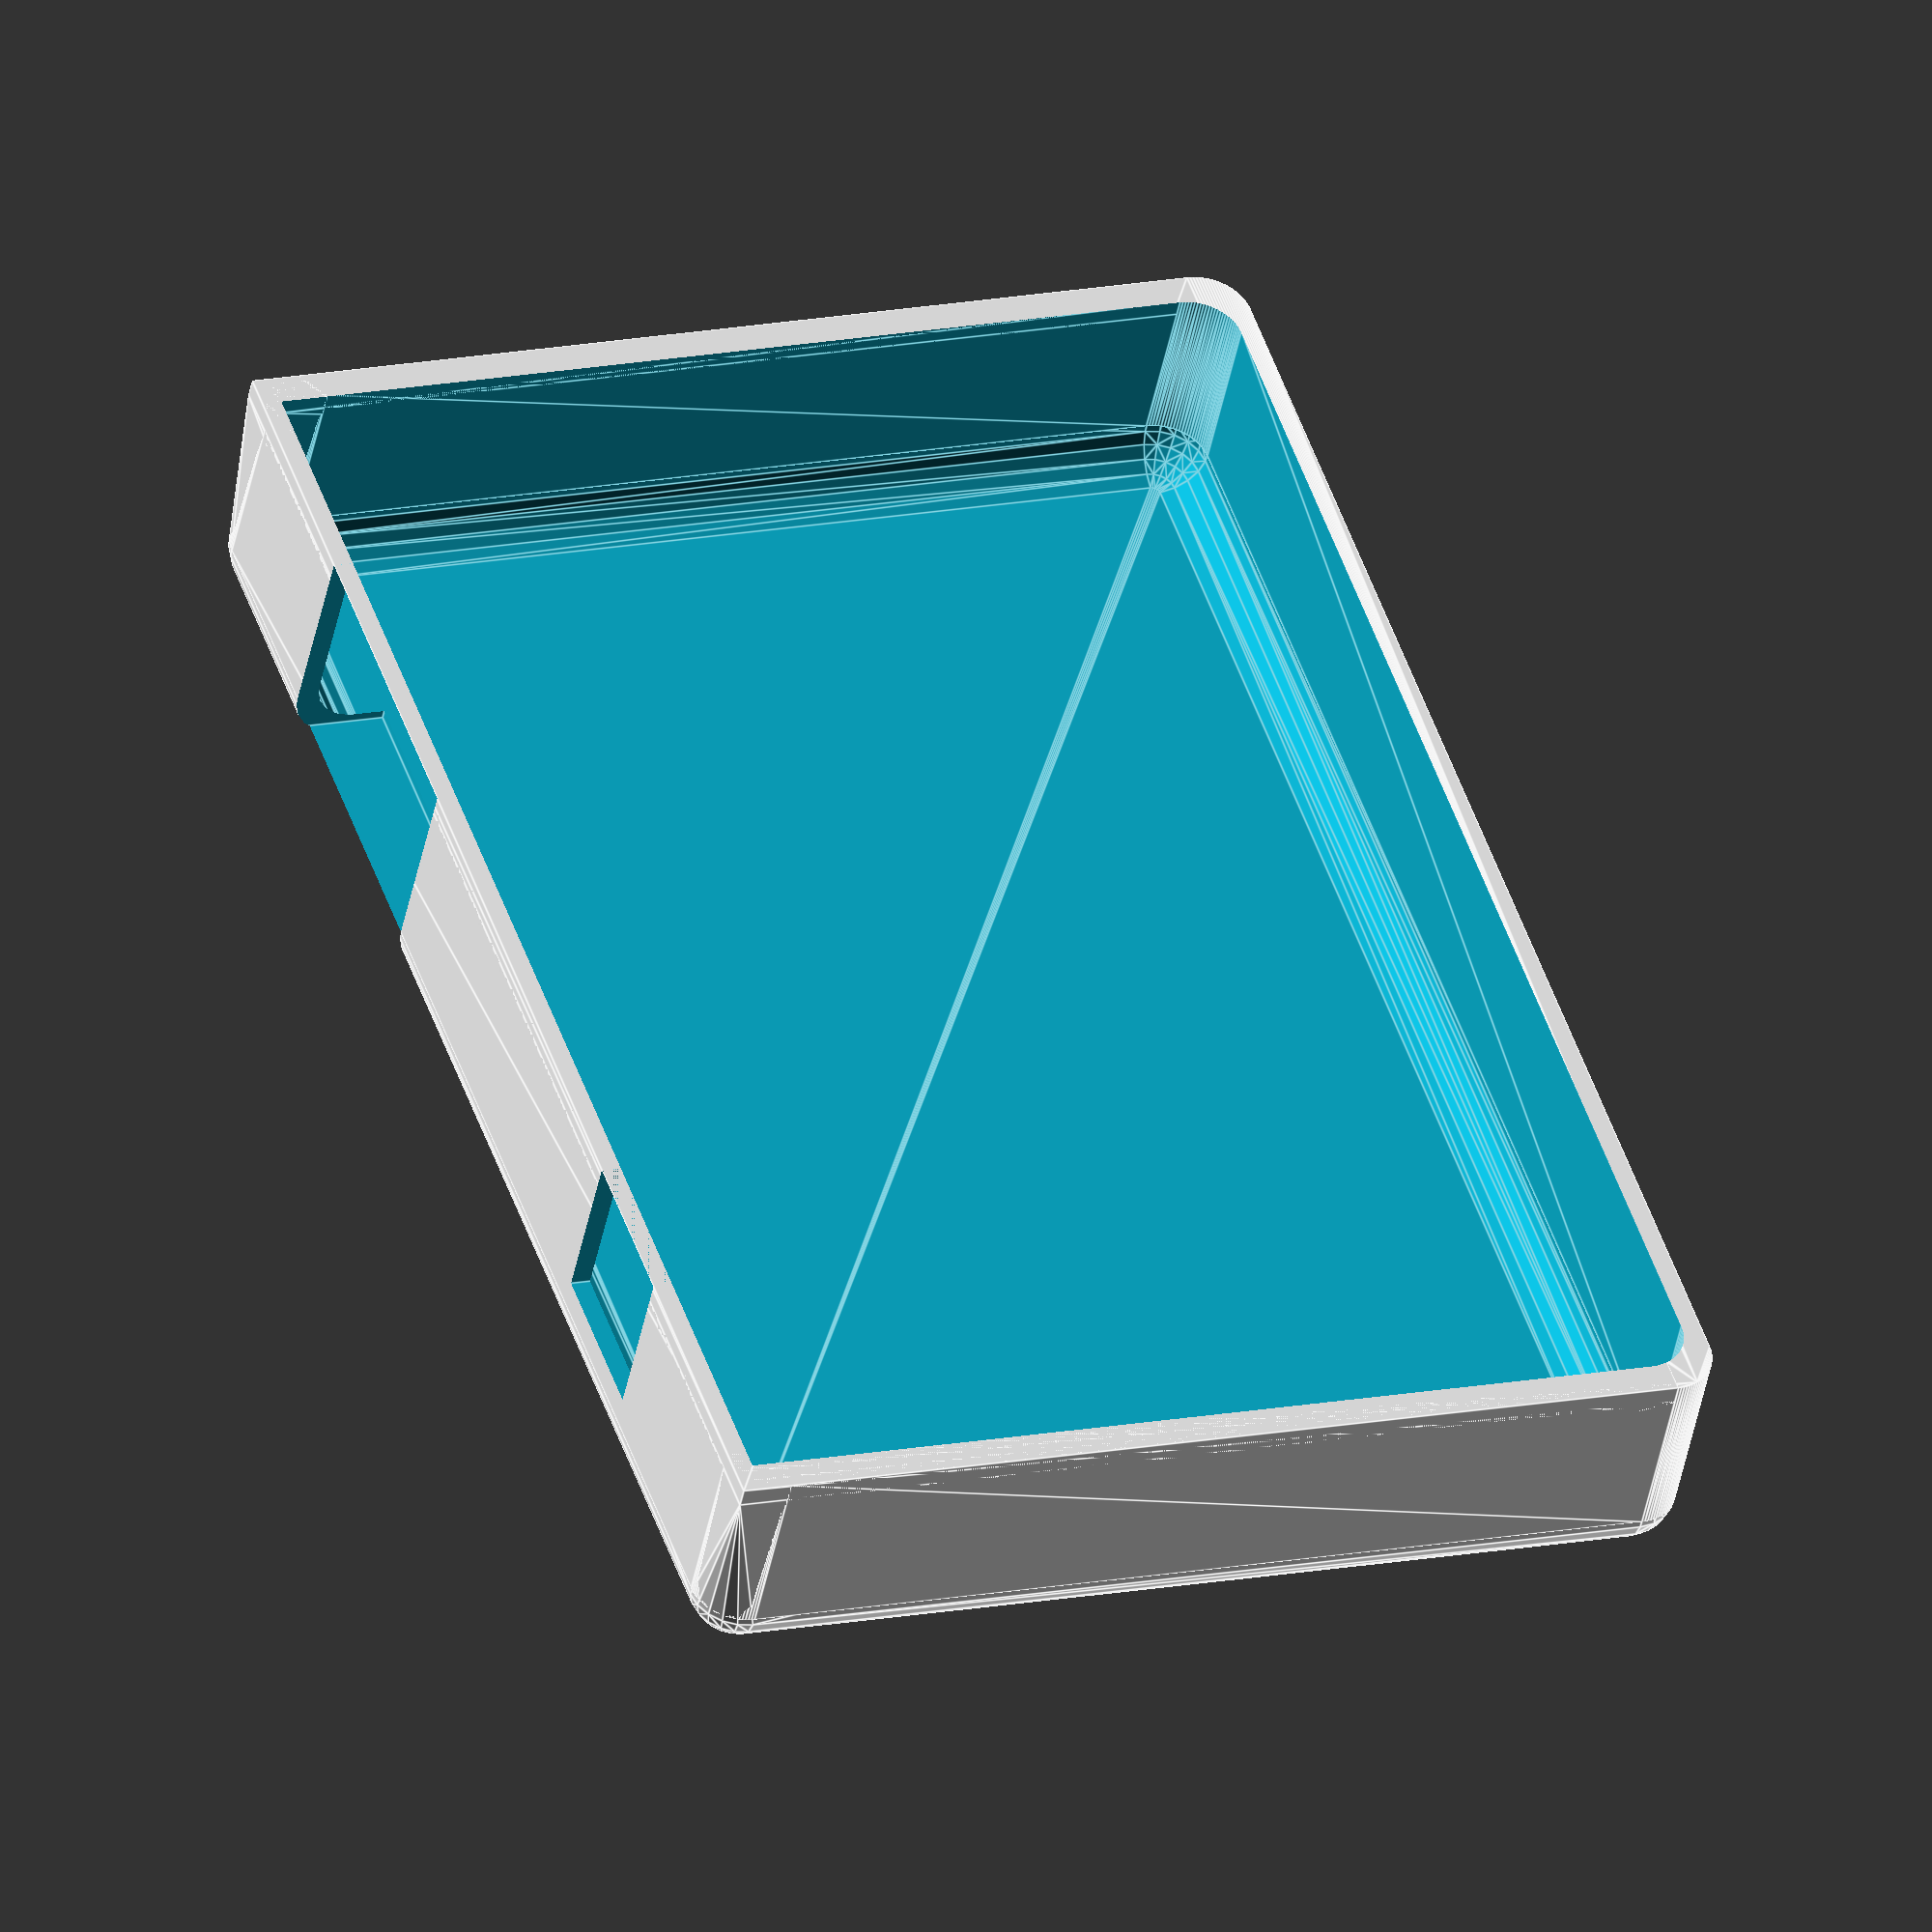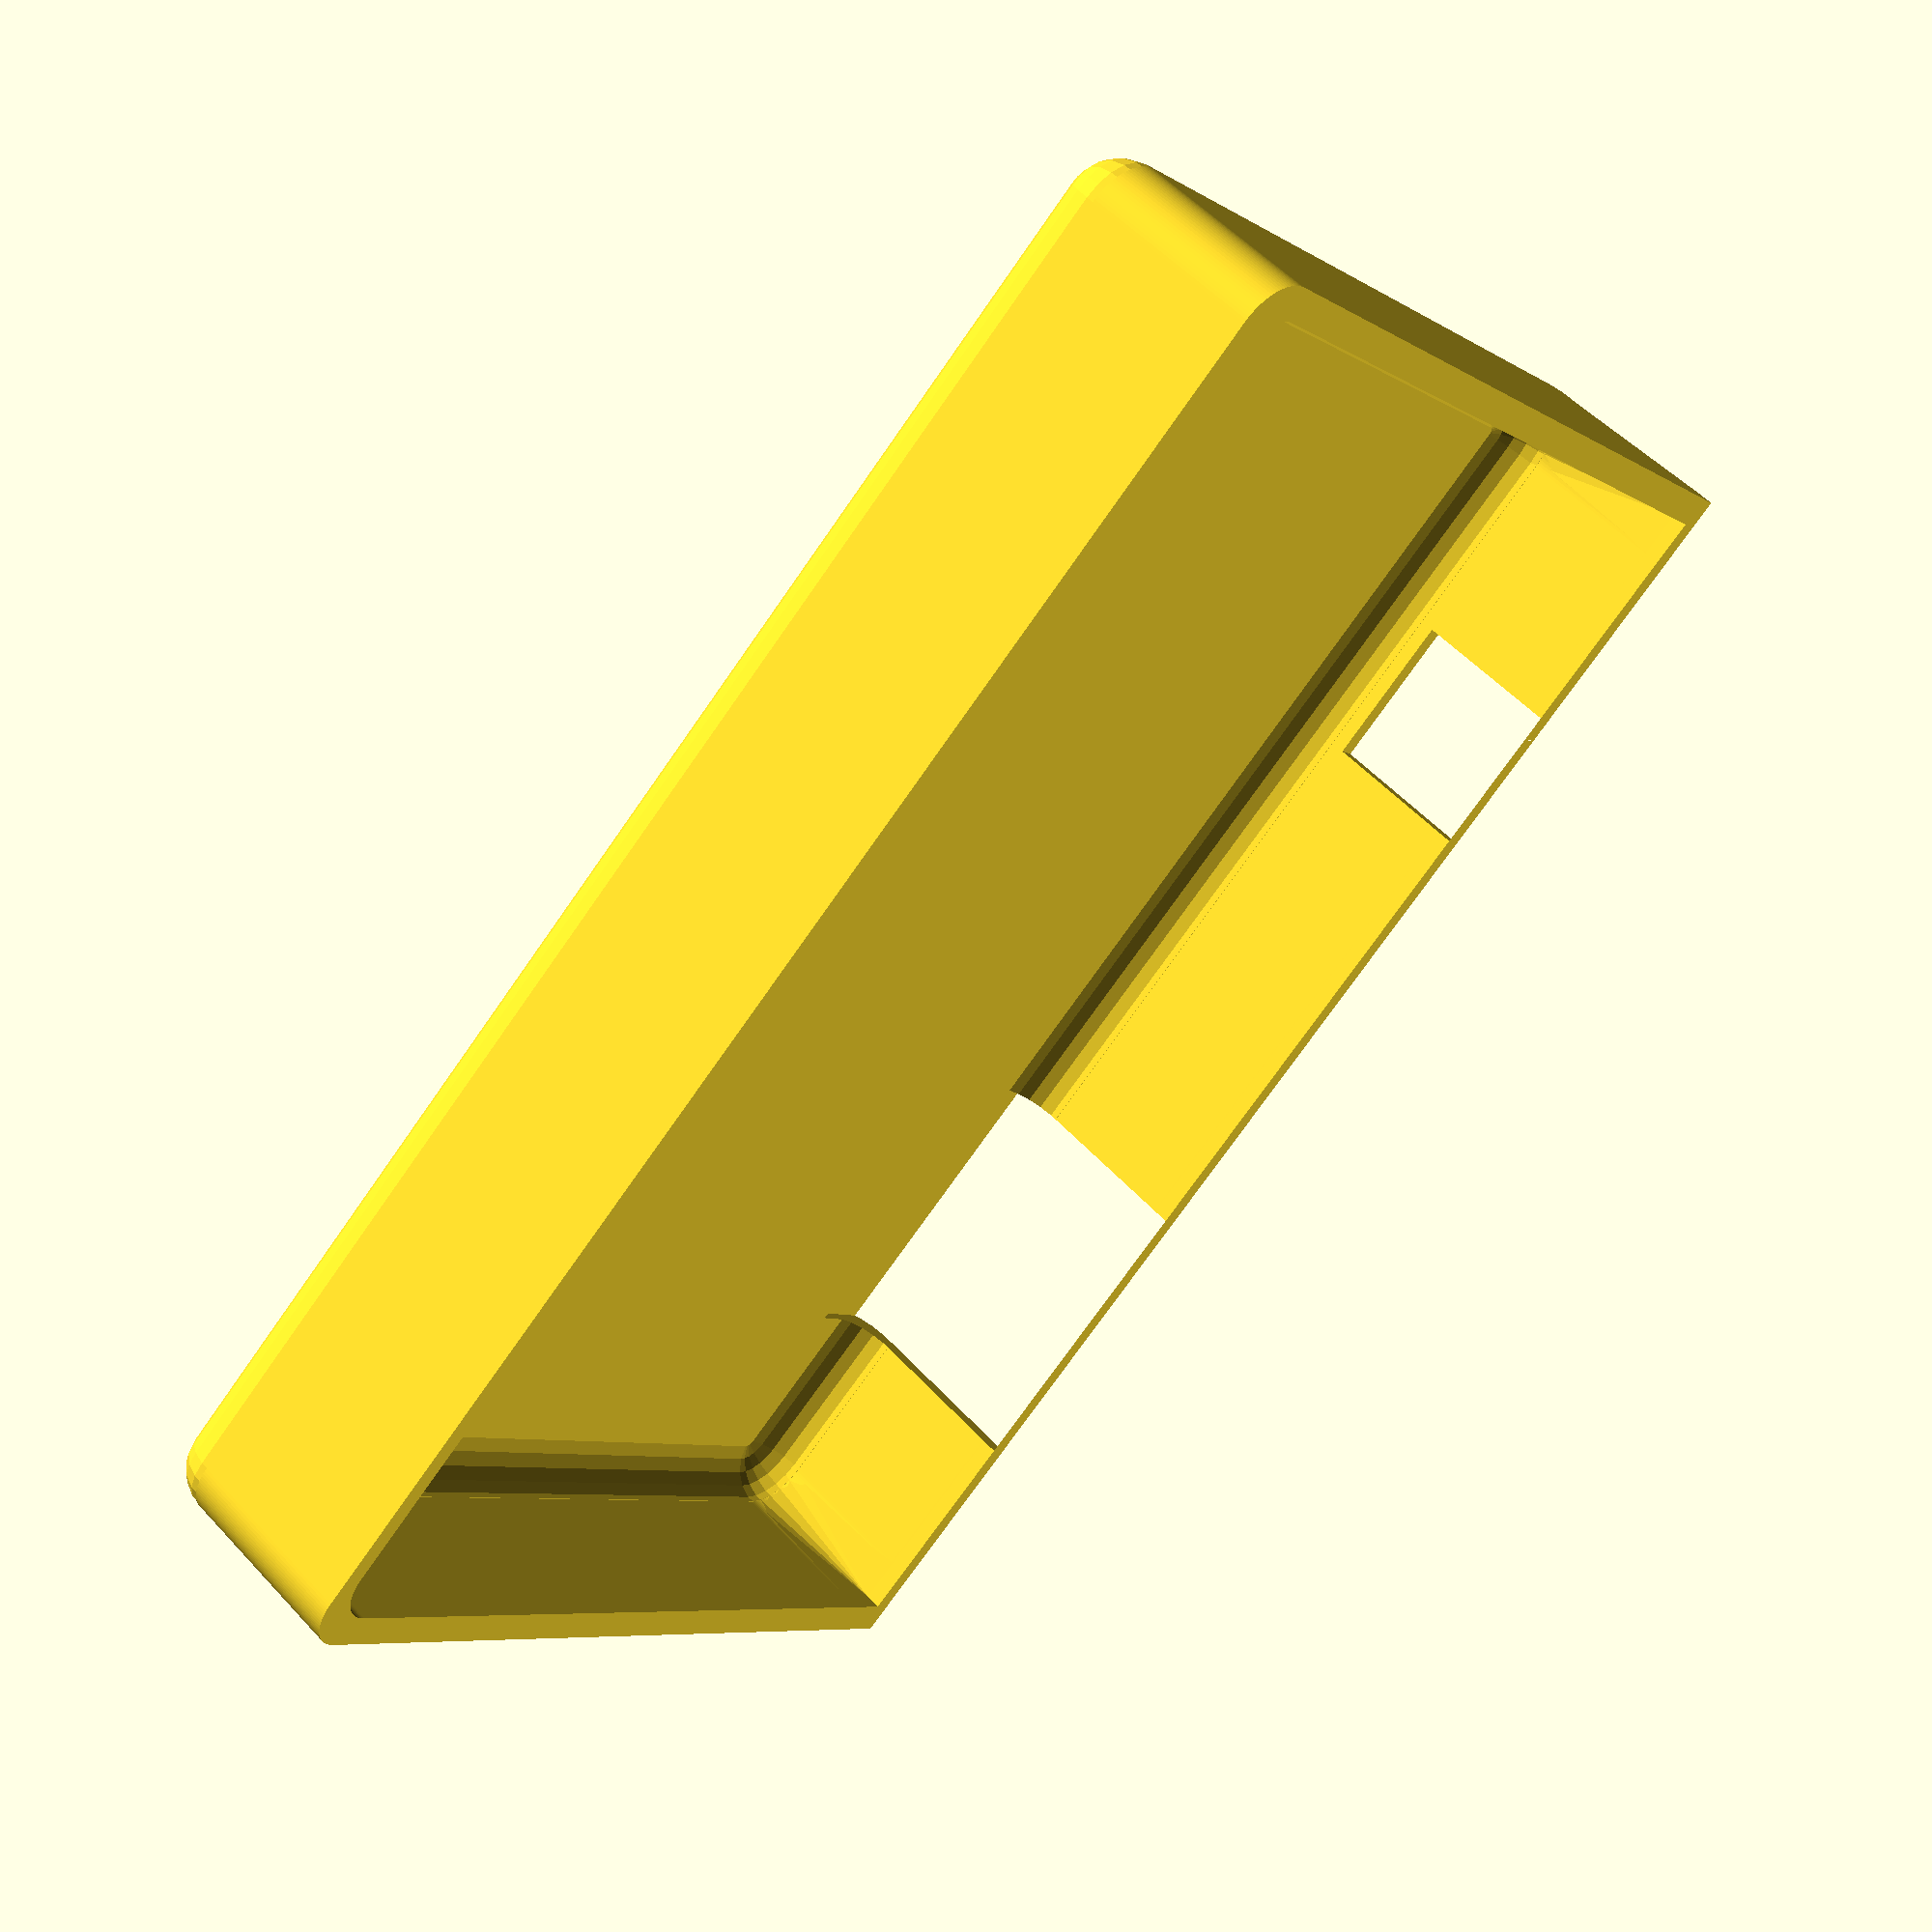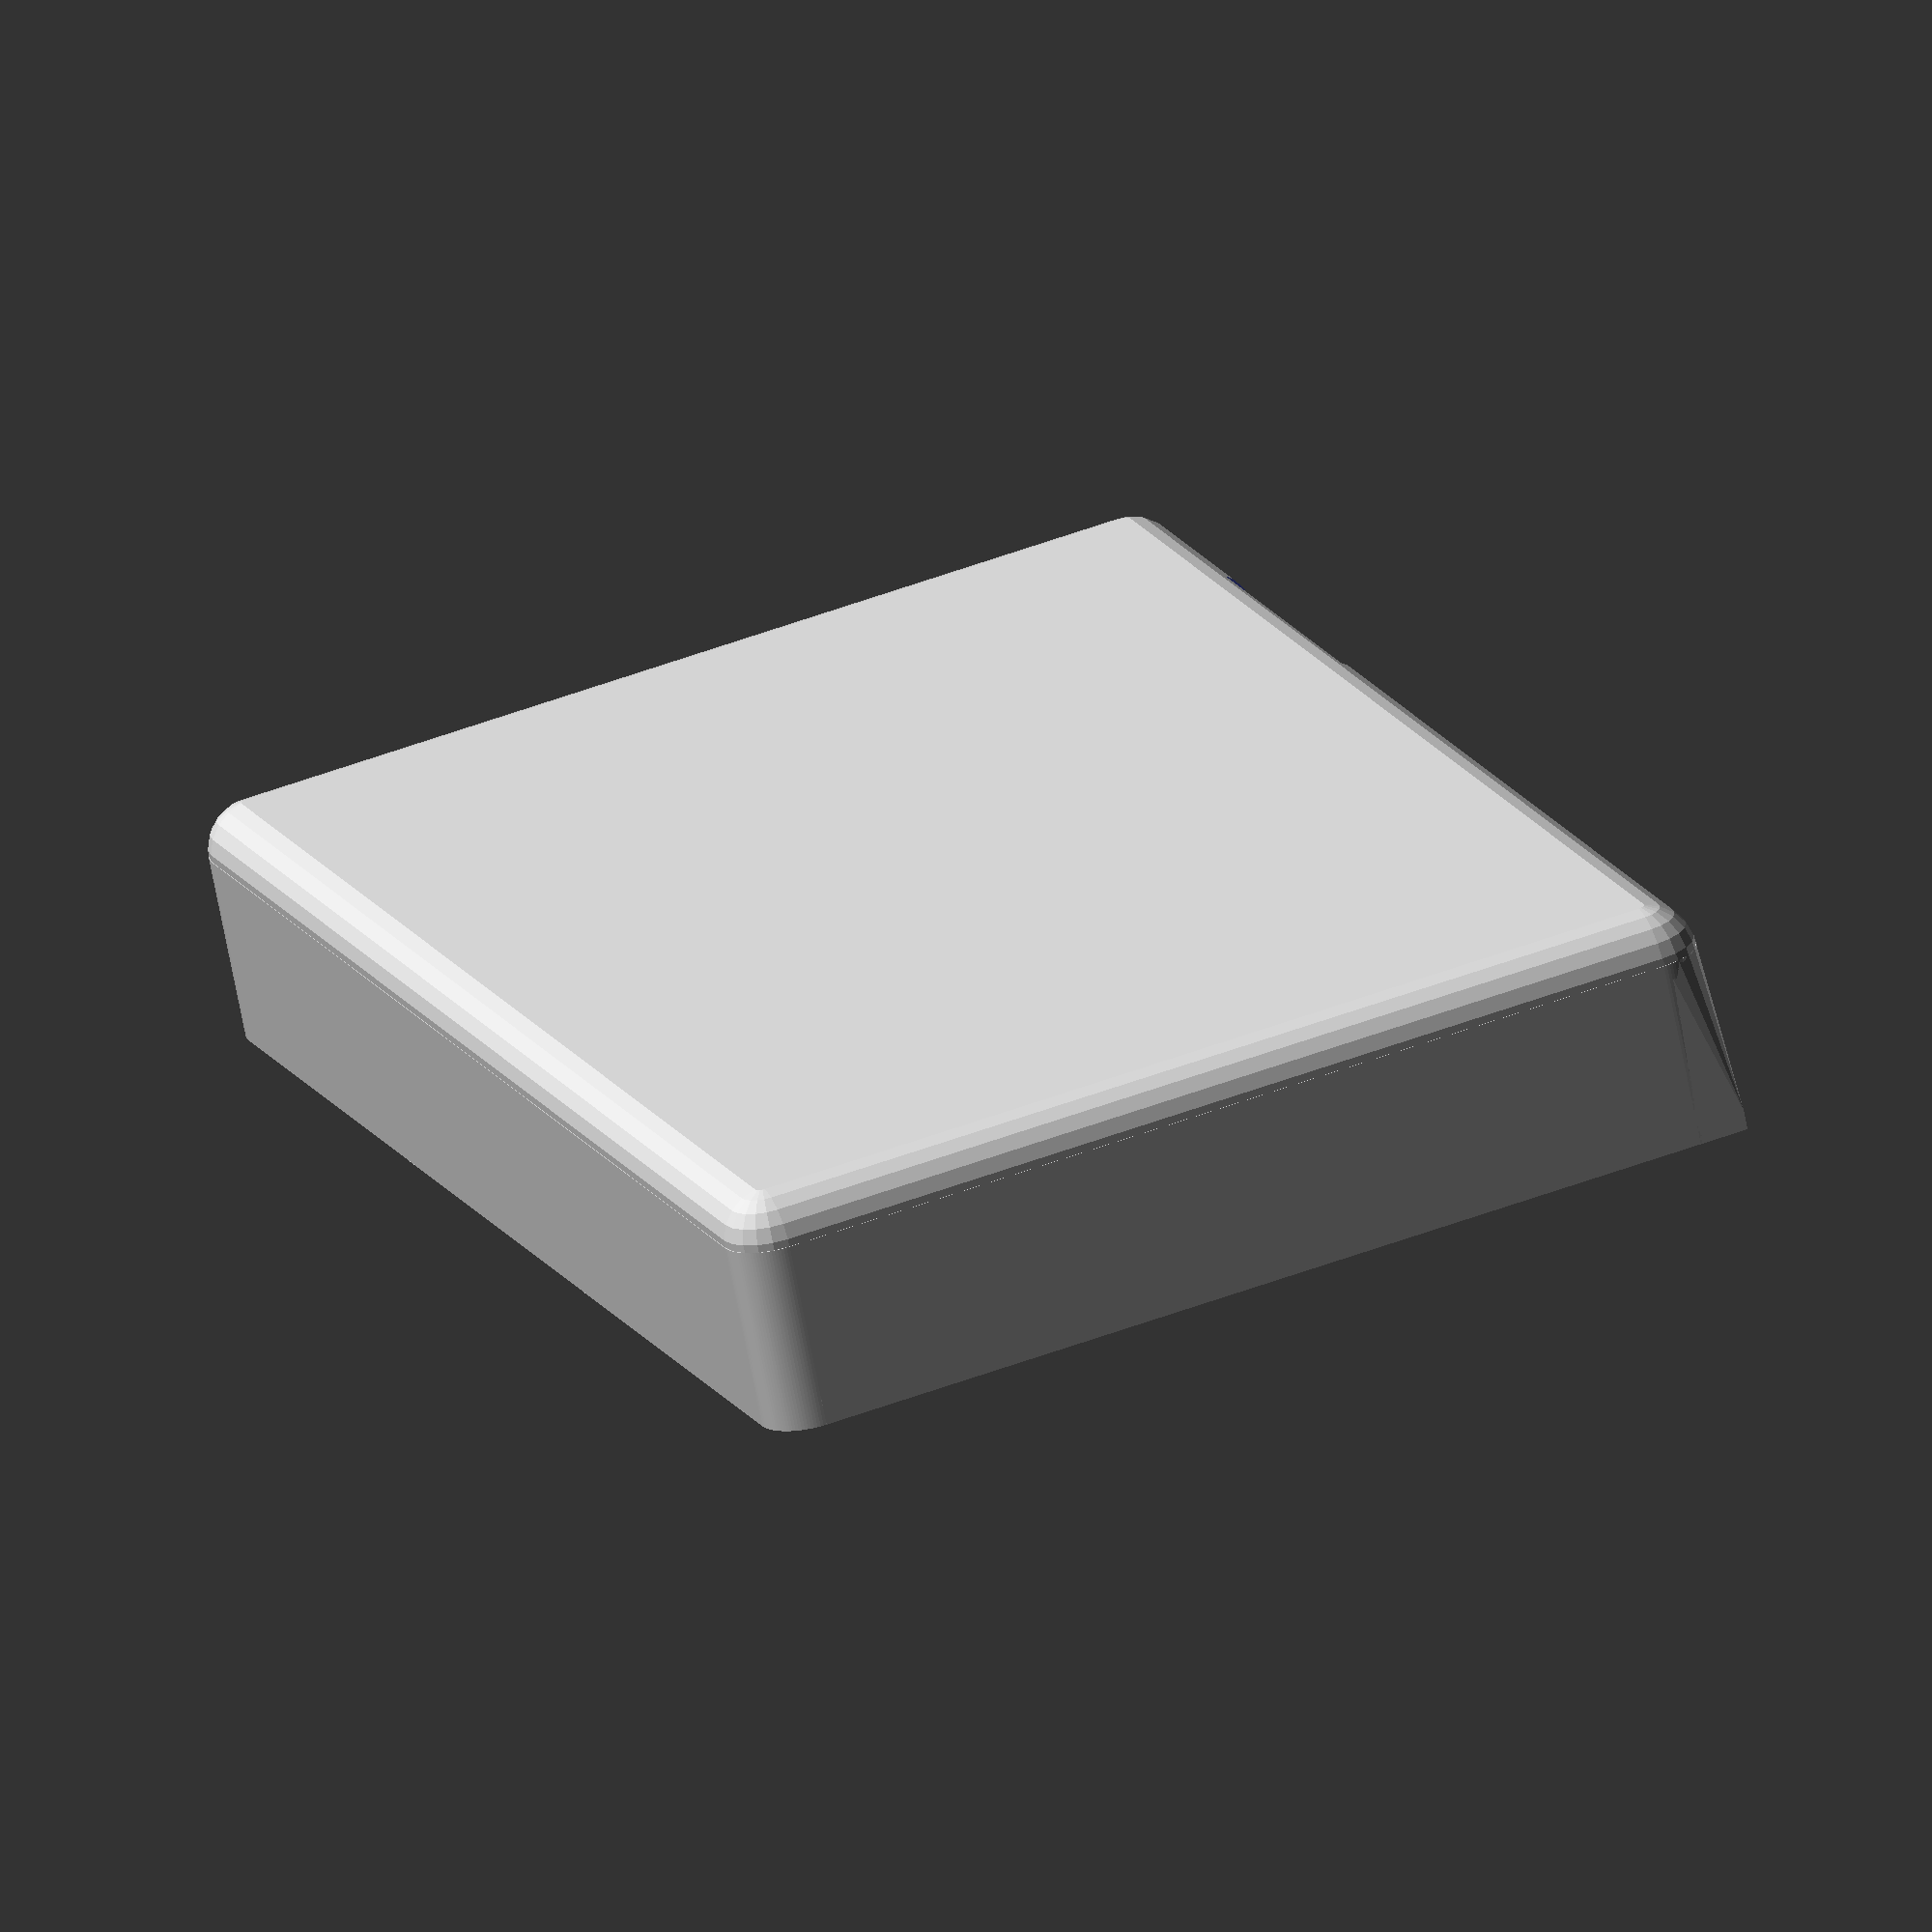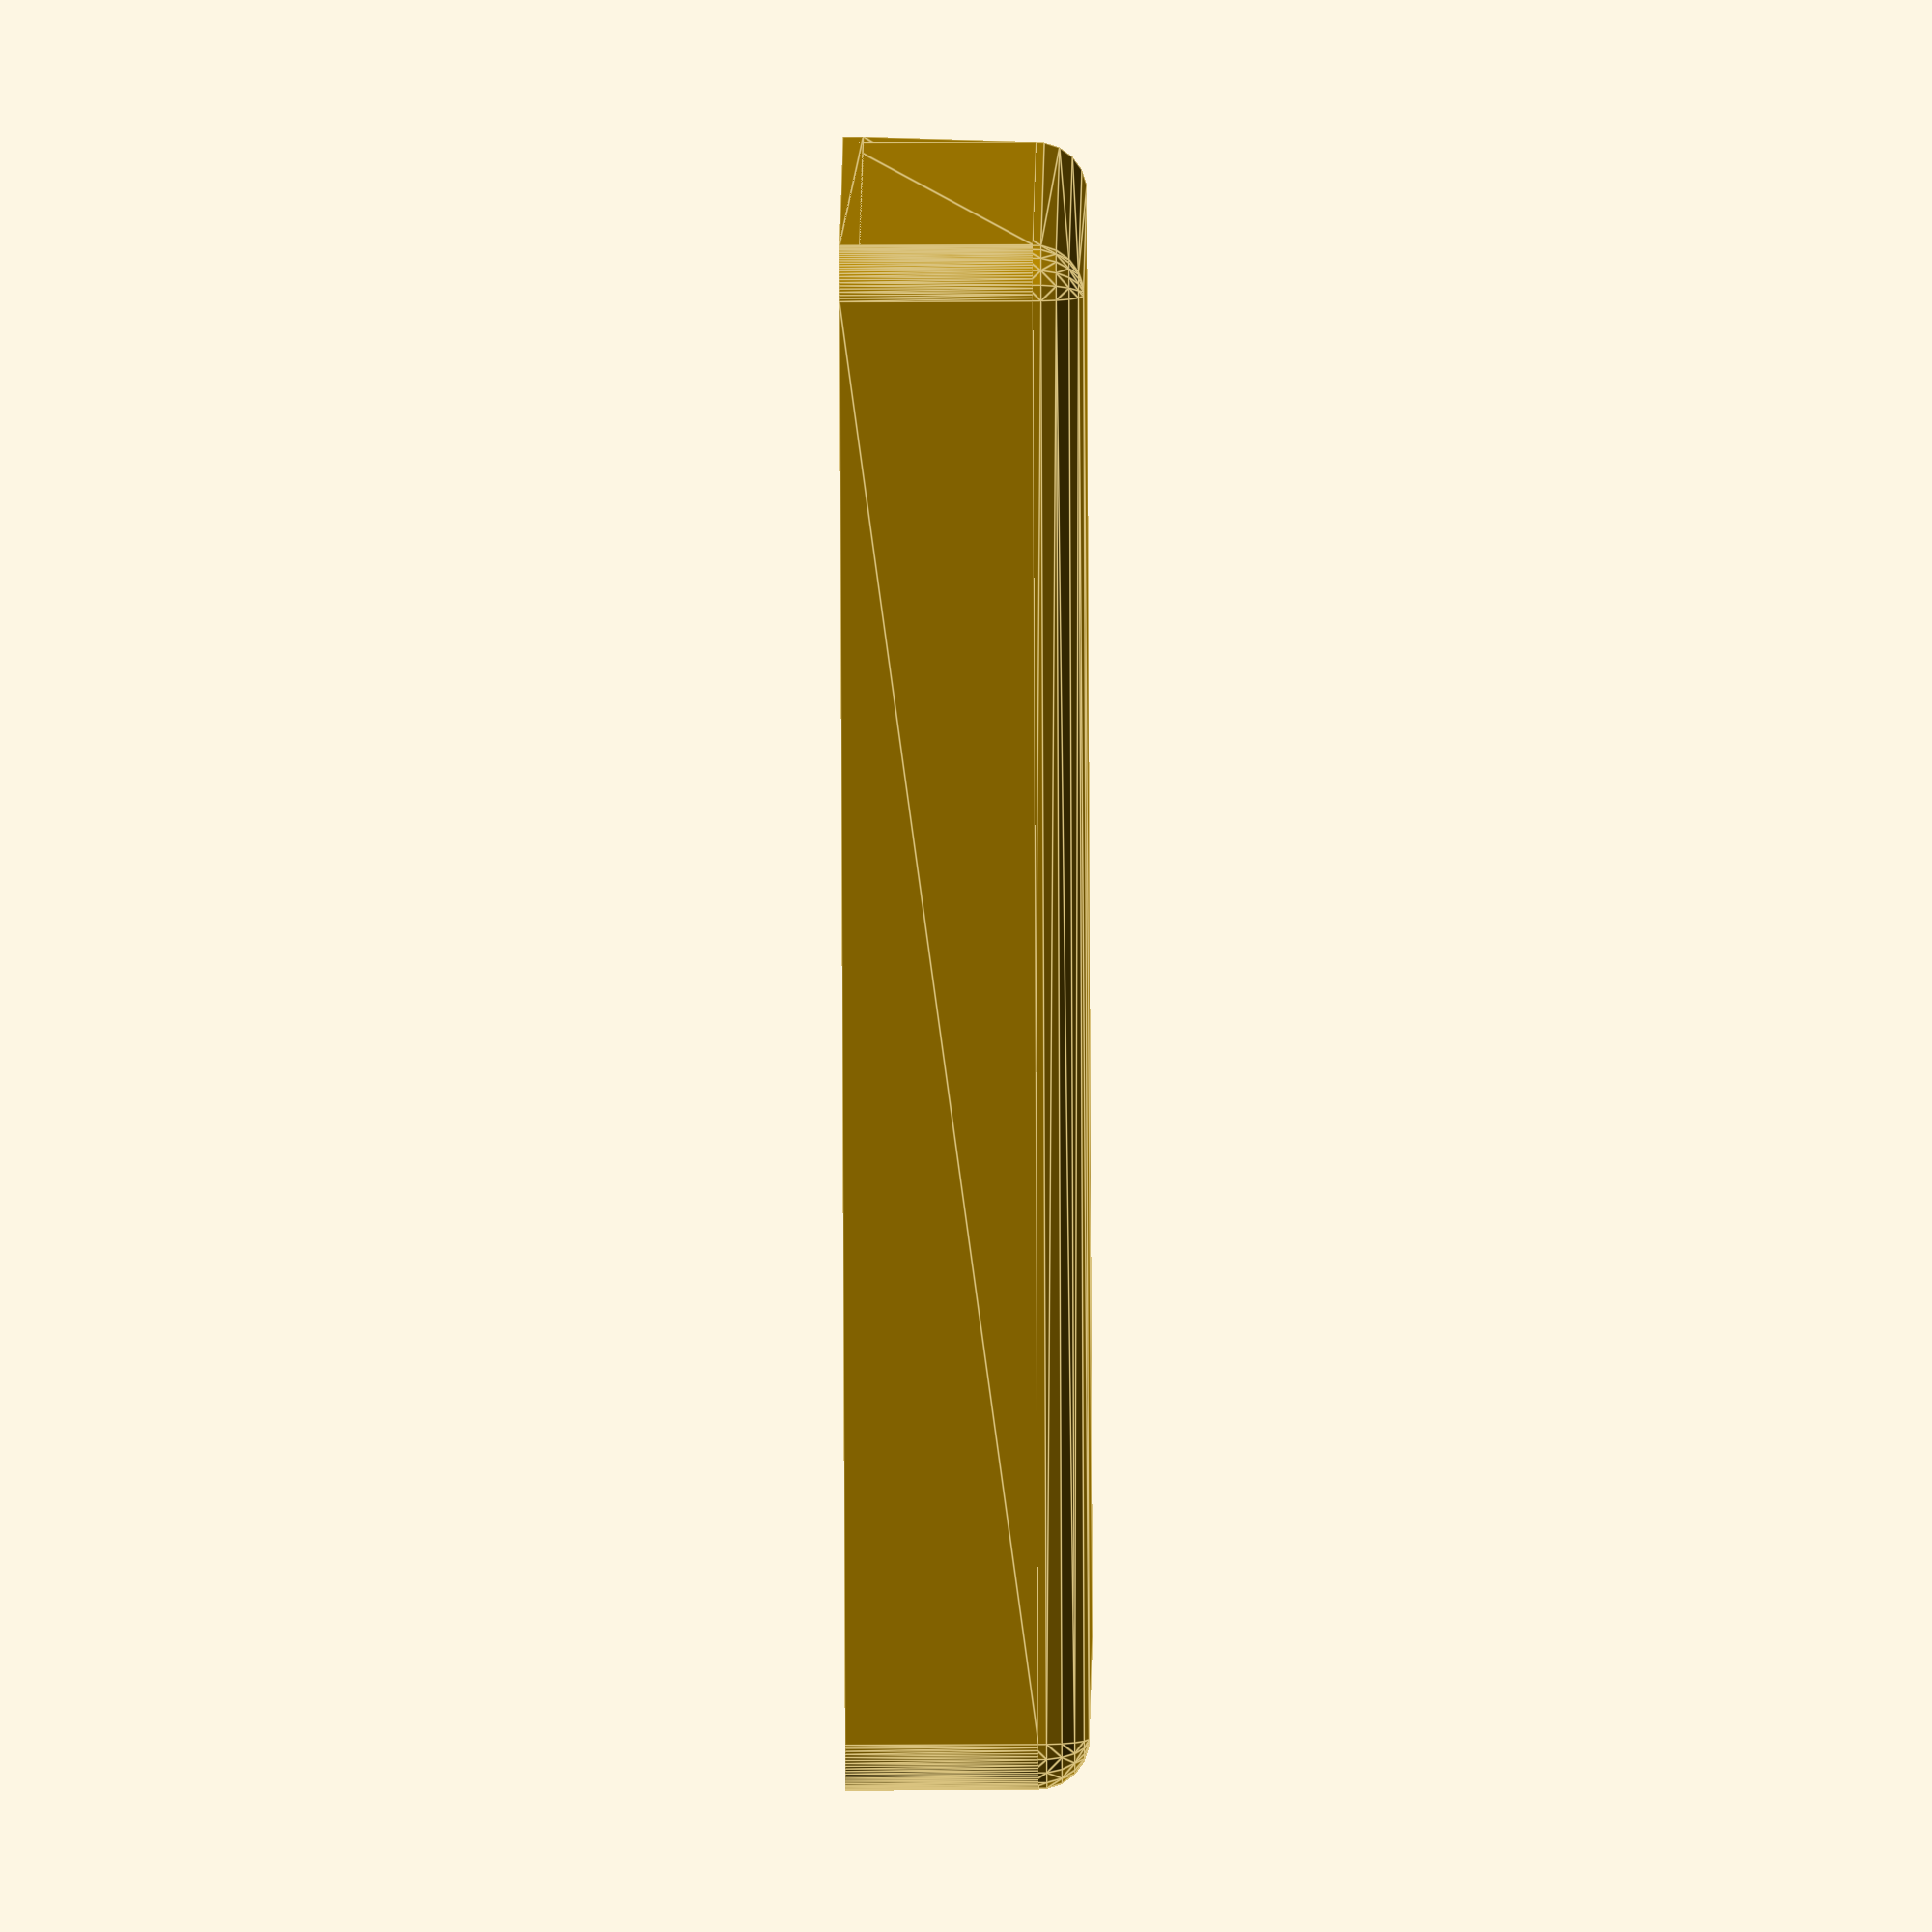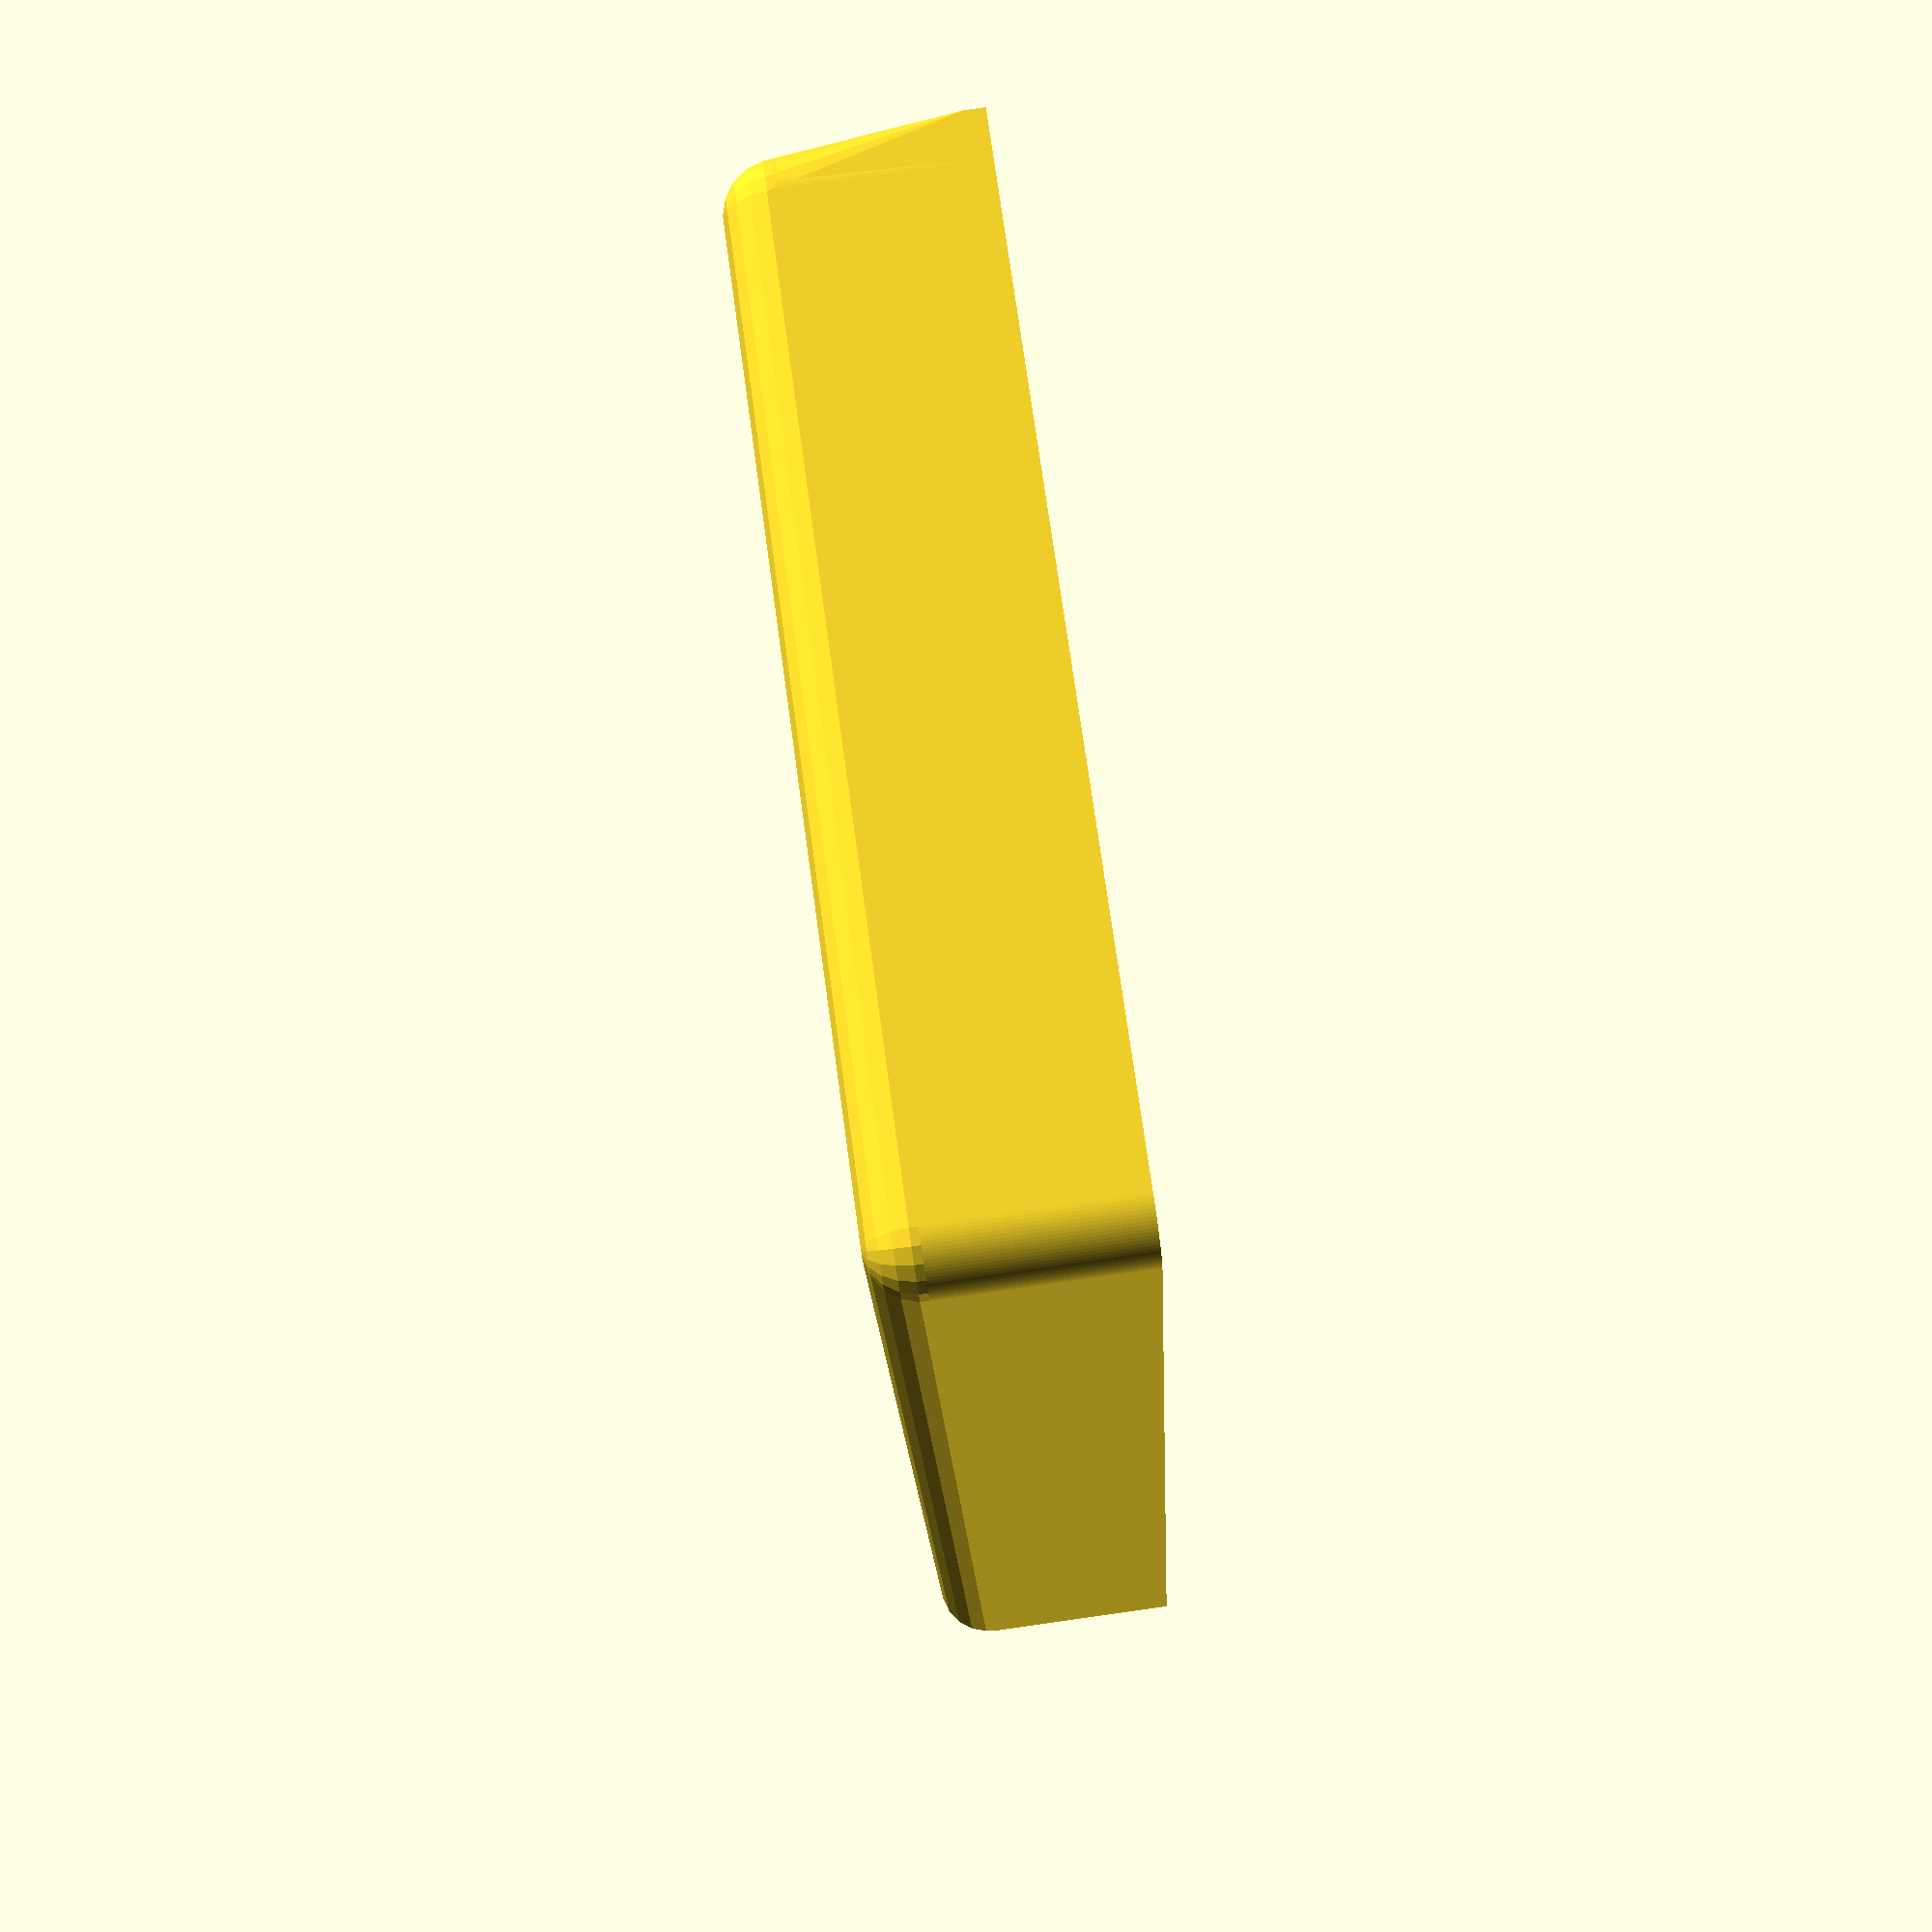
<openscad>

wall_thick = 1;
total_height = 5;
lens_radius = 2;
lens_size = [74.14,134.58,1.1+0.25]+[0.050,0.050,0];
touch_size = [66.04,116.08,0.7]+[2,2,0.3];
touch_offset = [0,1.05,0]; //positive axis direction
touch_cable_offset = [4,0.75,0]; // negative axis direction (cable in crnr furthest from orig)
touch_cable_size = [17,2,0]; // z ignored, equal to bezel size
touch_cable_recess = [17,30,15];
screen_size = [64.191, 116.374, 1.213+0.229]+[0.0,-0.374,0];
screen_offset = [0,-3.89+0.374,0]; // positive axis direction
screen_bend_size = [42,12,10];
screen_bend_offset = [9,-1,0]; // relative to corner of screen, z from size
screen_cable_width = [10,2,0]; // z ignored
screen_cable_offset = [13.5,0,0]; //relative to upper left edge of bend
screen_cable_recess = [10,70,10];

// back parameters
back_height = 1;
drude_size = [73, 49.81,5];
drude_holes = [[4.5, 4.93], [68.78,4.93],[23.16,45.39],[68.78,45.39]];
drude_riser_height = 3; // relative to zero
drude_riser_radius = 3;

// derived
$fn =100;
z_eps = [0,0,0.1];
bezel_radius = lens_radius+wall_thick/2;
bezel_size = [lens_size[0], lens_size[1], 0]+[wall_thick*2, wall_thick*2, total_height];

back_size = [lens_size[0], lens_size[1], 0]+[wall_thick*2, wall_thick*2,back_height];

drude_offset = [(bezel_size[0]-drude_size[0])/2,back_size[1]/2+(back_size[1]/2-drude_size[1])/2, 1];

mounting_holes = [[drude_riser_radius,drude_riser_height,0],
                                  [bezel_size[0]-drude_riser_radius,drude_riser_height,0],
                                  [drude_riser_radius,bezel_size[1]-drude_riser_height,0],
                                  [bezel_size[0]/2,bezel_size[1]-drude_riser_height,0],
                                  [bezel_size[0]/2,drude_riser_height,0],
                                  [bezel_size[0]-drude_riser_radius,bezel_size[1]-drude_riser_height,0],
                                  [bezel_size[0]-drude_riser_radius,bezel_size[1]/2,0],
                                  [drude_riser_radius,bezel_size[1]/2,0]];

// cover
cover_radius = bezel_radius;
cover_size = [bezel_size[0],drude_size[1]+wall_thick*2,12]; // plus radius

module rounded_cube(v,r){
hull(){
            for(i = [0,1]){
                for(j = [0,1]){
                    // shrink by radius
                    k = i == 0 ? 1 : -1; 
                    l = j == 0 ? 1 : -1;
                    translate([v[0]*i+r*k, v[1]*j+r*l,0])
            cylinder(r=r,h=v[2]);
                }
            }
        }
    }

module front(){
difference(){
    union(){
        // bezel
        rounded_cube(bezel_size, bezel_radius);
    }
    //lens
    translate((bezel_size-lens_size)/2+[0,0,(bezel_size[2]-lens_size[2])/2])
        rounded_cube(lens_size+[0,0,0.1], lens_radius);
    //touch sensor
    translate([(bezel_size[0]-touch_size[0])/2,
                      (bezel_size[1]-touch_size[1])/2,
                       bezel_size[2]-lens_size[2]-touch_size[2]]
                     +touch_offset)
        cube(touch_size+z_eps);
    //touch cable hole
    translate(bezel_size-[(bezel_size[0]-lens_size[0])/2,
                                           (bezel_size[1]-lens_size[1])/2,
                                            bezel_size[2]+0.1]-touch_cable_offset)
        rotate([0,0,180]){
            // hole
            cube(touch_cable_size+[0,0,bezel_size[2]]+z_eps*2);
            //recess
            cube(touch_cable_recess);
        }
    //screen
    translate([(bezel_size[0]-screen_size[0])/2,
                      (bezel_size[1]-screen_size[1])/2,
                       bezel_size[2]-lens_size[2]-touch_size[2]-screen_size[2]]
                     +touch_offset+screen_offset){
        //screen
        cube(screen_size+z_eps+[0,0,total_height]);
        // screen bend
        translate(screen_bend_offset-[0,0,screen_bend_size[2]/2]){
             cube(screen_bend_size+z_eps);
            translate([0,screen_bend_size[1],0]
                            +screen_cable_offset){
                cube(screen_cable_recess+z_eps);
                            }
                     }
                 }
    for(mt=mounting_holes)
        translate(mt-z_eps)cylinder(r=1.5, h=2.1);
}
}

module back(){
    difference(){
        union(){
            difference(){
                rounded_cube(back_size, bezel_radius);
                //translate(drude_offset-[0,wall_thick,0])
                //    cube(drude_size+[wall_thick*2,wall_thick*2,0]);
            }
            translate(drude_offset)
                for(hole = drude_holes){
                    translate(hole)
                    cylinder(r=drude_riser_radius,h=drude_riser_height);
                }
            for(mt = mounting_holes){
                translate(mt)cylinder(r=drude_riser_radius, h=back_size[2]+drude_riser_height);
            }
        }
        translate(drude_offset)
        for(hole = drude_holes){
                    translate(hole)
                    cylinder(r=1.5,h=drude_riser_height+0.1);
                }
        //hack
        translate([37.75,74,-0.1])
            cube(screen_cable_width+[0,12,back_size[2]*2]);
        translate([touch_cable_size[0]+touch_cable_offset[0]+wall_thick,bezel_size[1]-wall_thick-touch_cable_offset[1],-0.1])
        rotate([0,0,180]){
            // hole
            cube(touch_cable_size+[0,0,bezel_size[2]]+z_eps*2);
            //recess
            cube(touch_cable_recess);
        }
        // mounting holes
        for(mt = mounting_holes){
            translate(mt-z_eps)cylinder(r=1.5, h=back_size[2]+drude_riser_height+0.2);
        }
    }
}

module cover_base(){
    difference(){
        union(){
            rounded_cube(cover_size-[0,0,cover_radius],cover_radius);
            hull(){
                translate([0,0,cover_size[2]-cover_radius]){
                translate([cover_radius,cover_radius,0])
                    sphere(r=cover_radius,$fn=20);
                translate([cover_size[0]-cover_radius,cover_radius,0])
                    sphere(r=cover_radius,$fn=20);
                translate([cover_radius,cover_size[1]-cover_radius,0])
                    sphere(r=cover_radius,$fn=20);
                translate([cover_size[0]-cover_radius,cover_size[1]-cover_radius,0])
                    sphere(r=cover_radius,$fn=20);
                }
                cube(cover_size-[0,cover_radius,cover_size[2]-1]);
            }
        }
    }
}

module cover(){
    difference(){
        union(){
            cover_base();
        }
        c = cover_size +[0,0,bezel_radius];
        t = c - [cover_size[0]-drude_size[0], wall_thick*2,wall_thick];
        translate([(cover_size[0]-drude_size[0])/2,wall_thick,-0.1])
            scale([t[0]/c[0],t[1]/c[1],t[2]/c[2]])cover_base();
        translate([14,-0.1,0])
            cube([8,5,8]);
        translate([47+wall_thick/2,-0.1,0])
            cube([16,5,11.5]);
    }
}

module asm(){
    front();
    translate([bezel_size[0],0,0])rotate([0,180,0])back();
}

//asm();

// Generate different components

//front();
//back();
cover();

</openscad>
<views>
elev=44.8 azim=288.8 roll=169.1 proj=o view=edges
elev=126.1 azim=220.3 roll=41.5 proj=p view=wireframe
elev=69.3 azim=248.9 roll=11.0 proj=o view=wireframe
elev=221.7 azim=42.1 roll=269.7 proj=o view=edges
elev=91.5 azim=252.9 roll=98.1 proj=p view=wireframe
</views>
